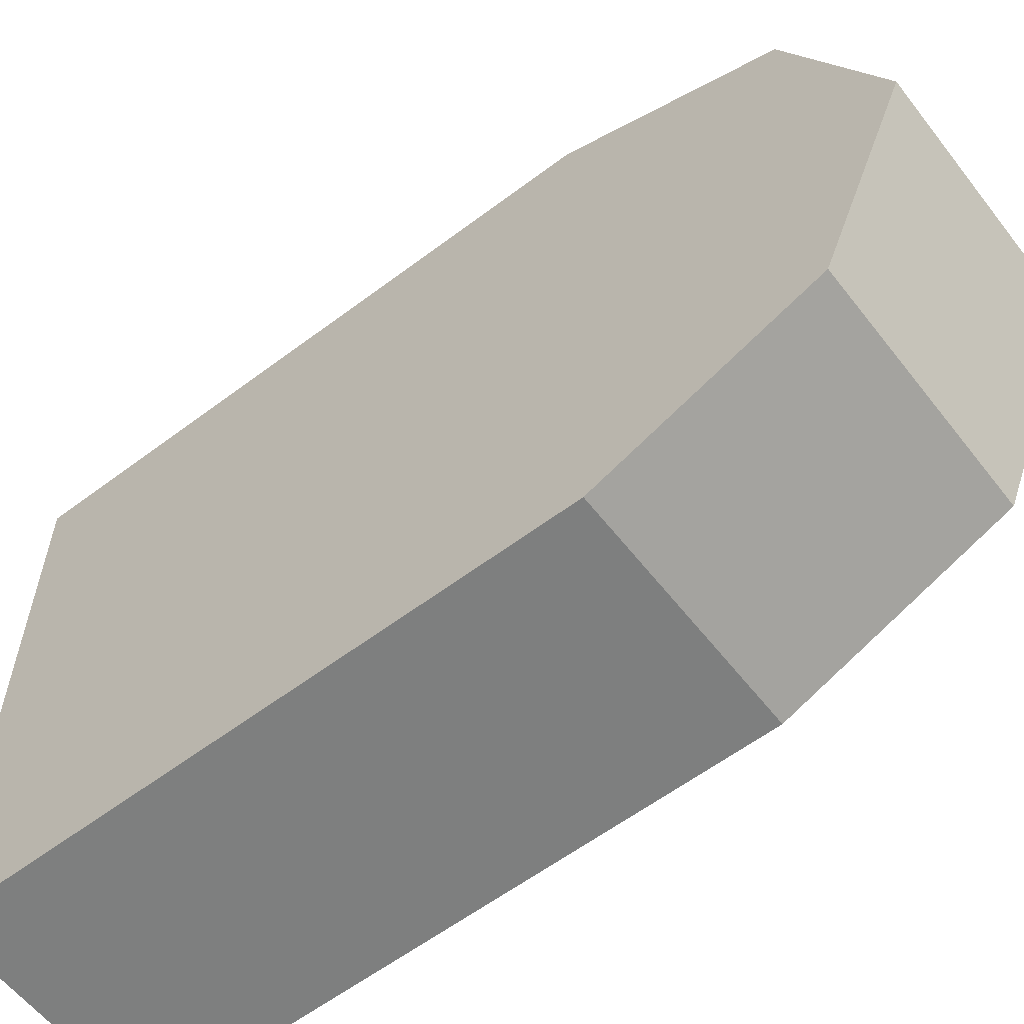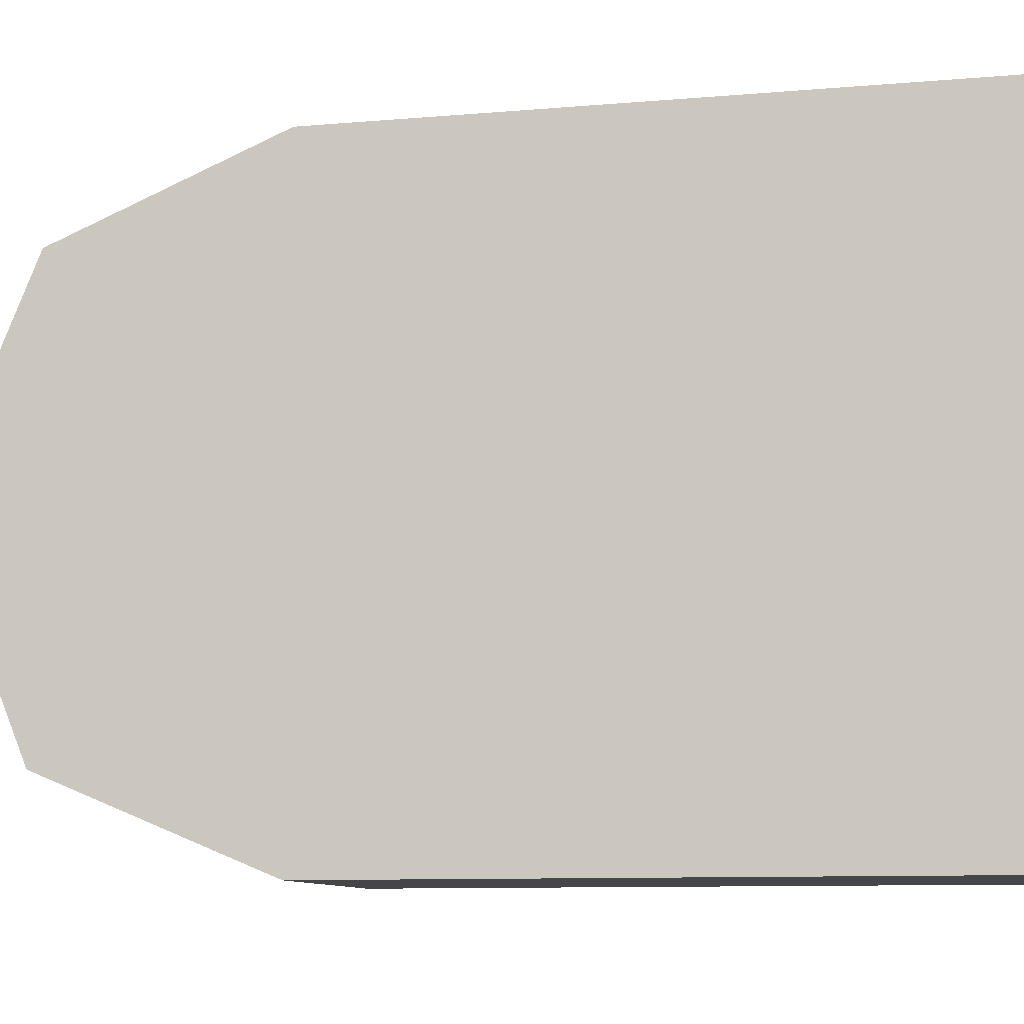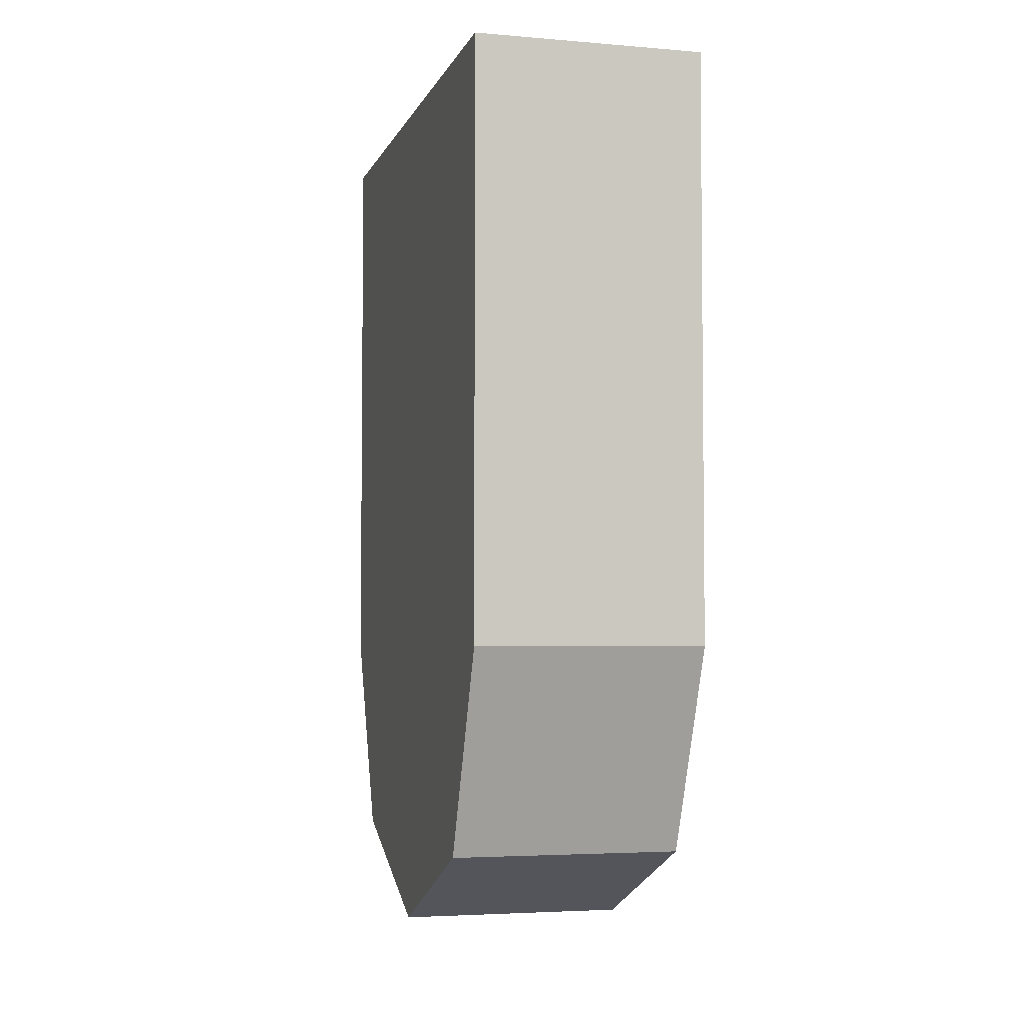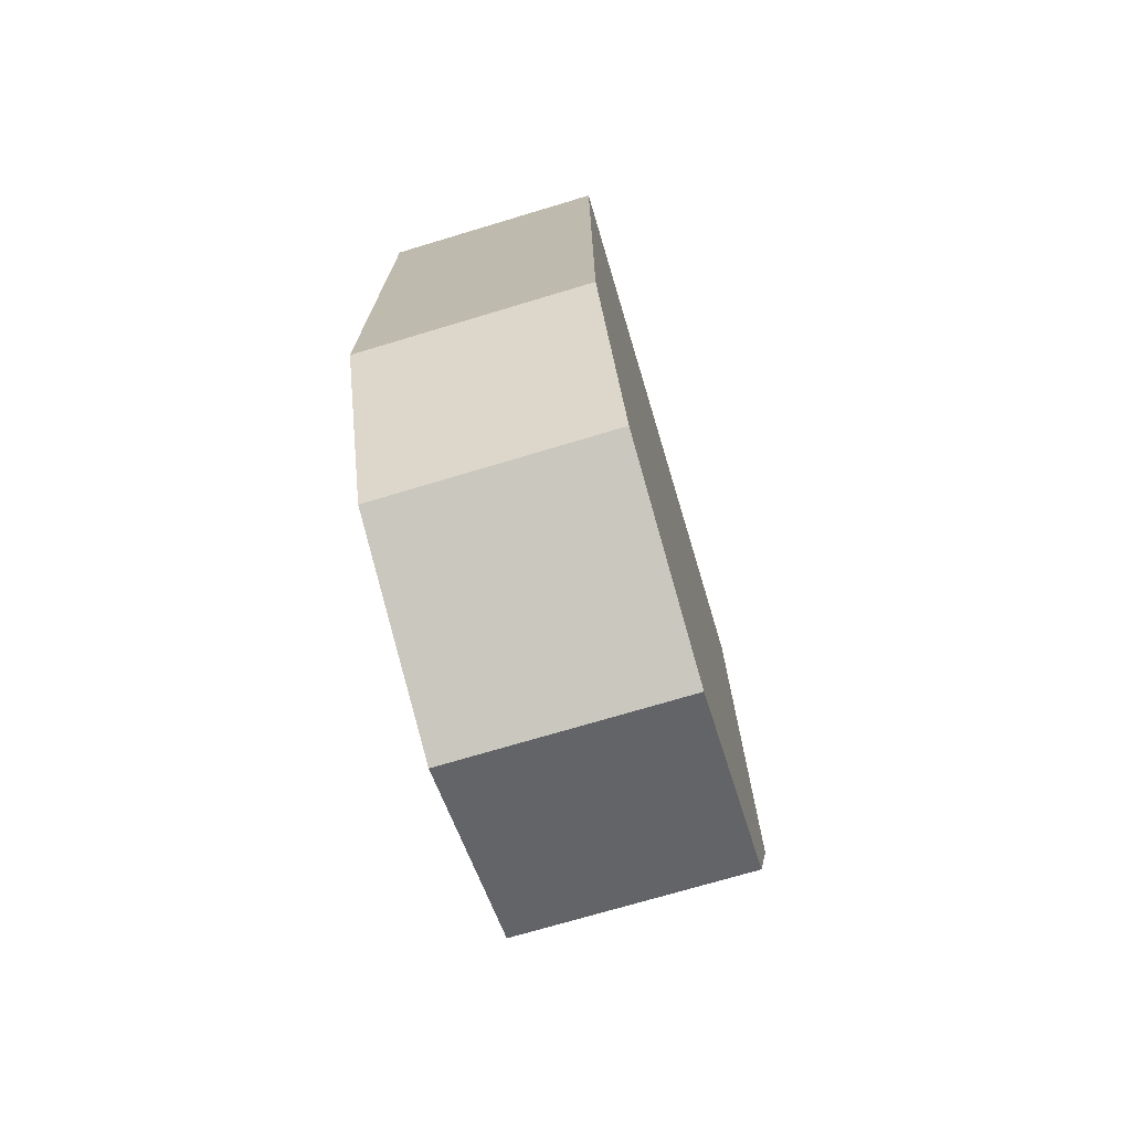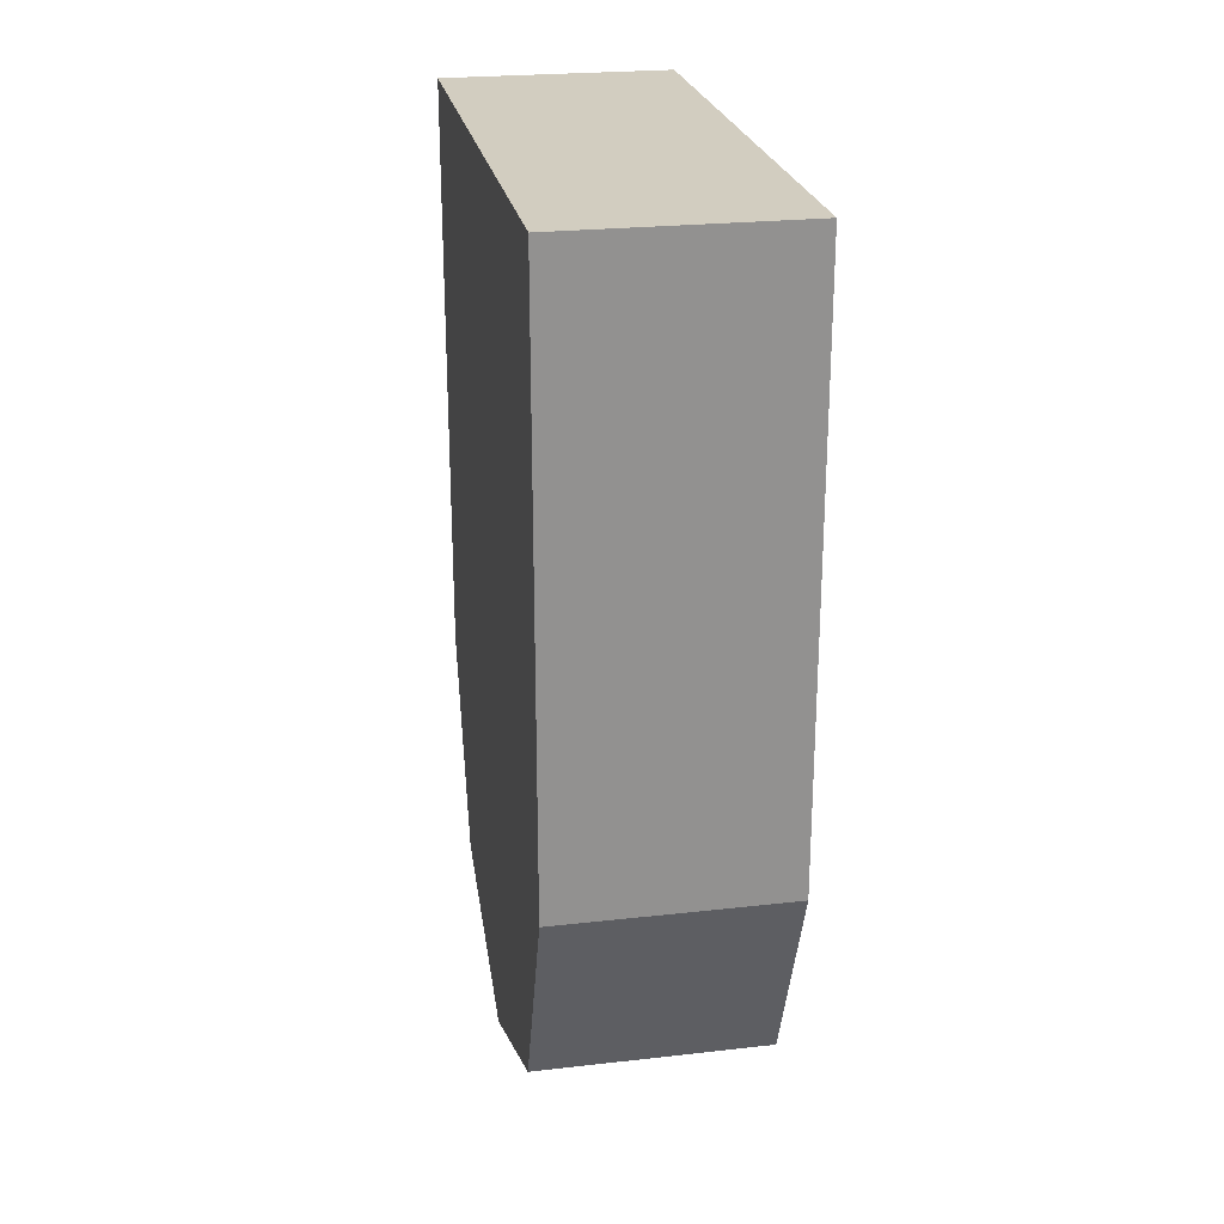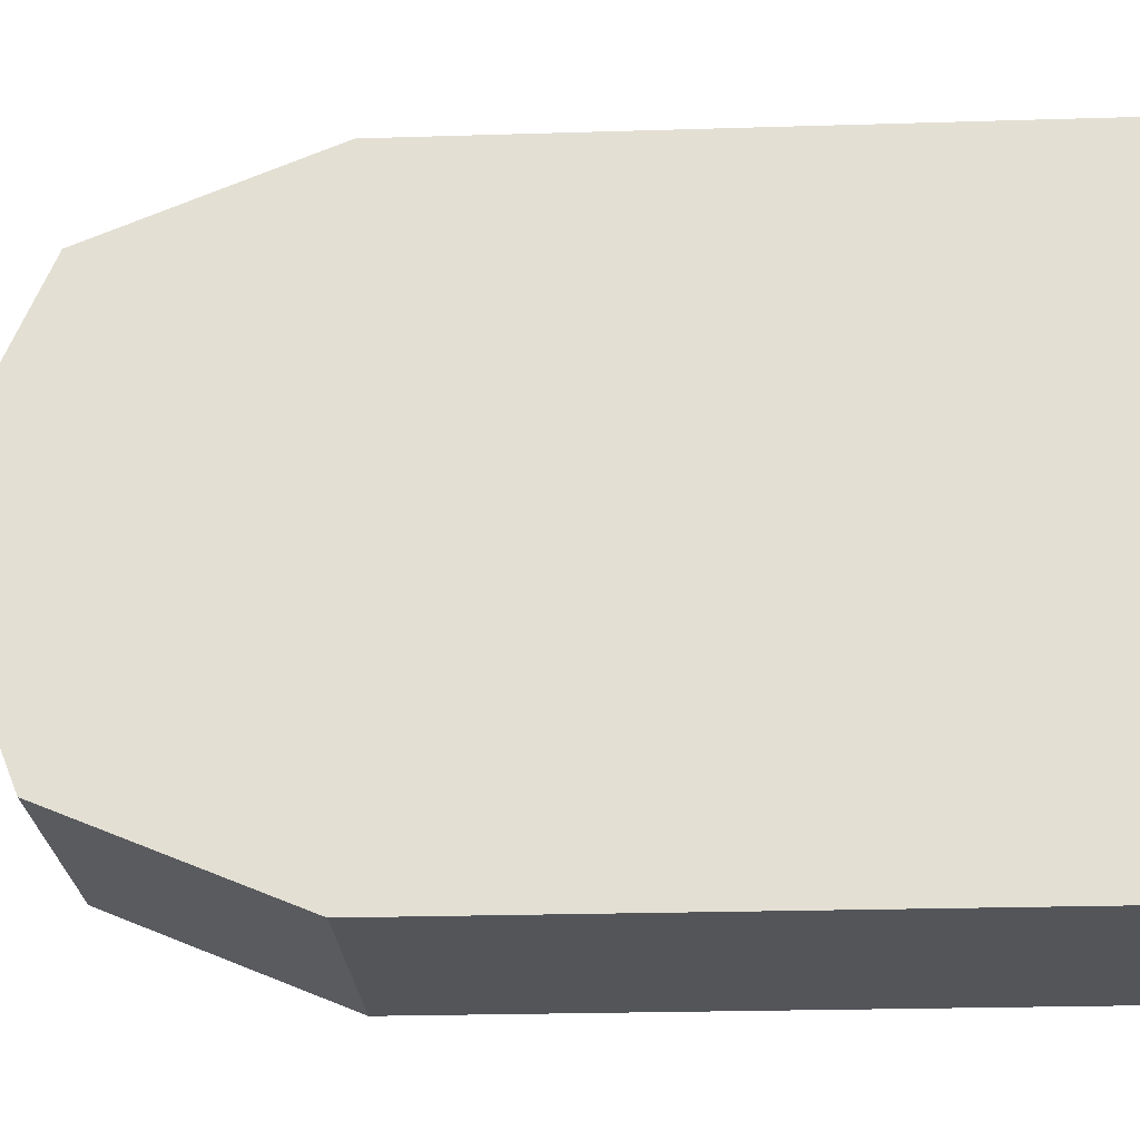
<metadata>
{"format":"obj","ext":"obj","renderer":"f3d","projection":"perspective","resolution":1024,"background":"white","views":[{"elev":-59.6,"azim":-52.3,"up":"+Z"},{"elev":-9.7,"azim":102.7,"up":"+Z"},{"elev":-4.1,"azim":164.9,"up":"+Y"},{"elev":-72.5,"azim":-163.3,"up":"+Y"},{"elev":24.3,"azim":-10.5,"up":"+Y"},{"elev":-24.2,"azim":92.9,"up":"+Z"}]}
</metadata>
<code>
o Shield_Red_01
v 0 6.1 0
v 0 2.019 0
v 1.6 2.019 0
v 1.6 3.05 0
v 1.6 6.1 0
v 0 6.1 -4.037
v 0 2.019 -4.037
v 0 0.5913 -3.446
v 0 0 -2.019
v 0 0.5913 -0.5913
v 1.6 6.1 -2.019
v 1.6 6.1 -4.037
v 1.6 3.05 -2.019
v 1.6 0 -2.019
v 1.6 0.5913 -0.5913
v 1.6 2.019 -4.037
v 1.6 3.05 -4.037
v 1.6 0.5913 -3.446
f 2 3 4
f 9 10 7
f 1 5 11
f 6 12 17
f 7 18 8
f 8 14 9
f 9 15 10
f 10 3 2
f 5 1 4
f 1 2 4
f 10 2 7
f 2 1 7
f 1 6 7
f 7 8 9
f 12 6 11
f 6 1 11
f 16 7 17
f 7 6 17
f 7 16 18
f 8 18 14
f 9 14 15
f 10 15 3
f 4 11 5
f 13 14 18
f 4 13 11
f 18 16 13
f 16 17 13
f 13 3 15
f 13 12 11
f 15 14 13
f 13 4 3
f 13 17 12

</code>
